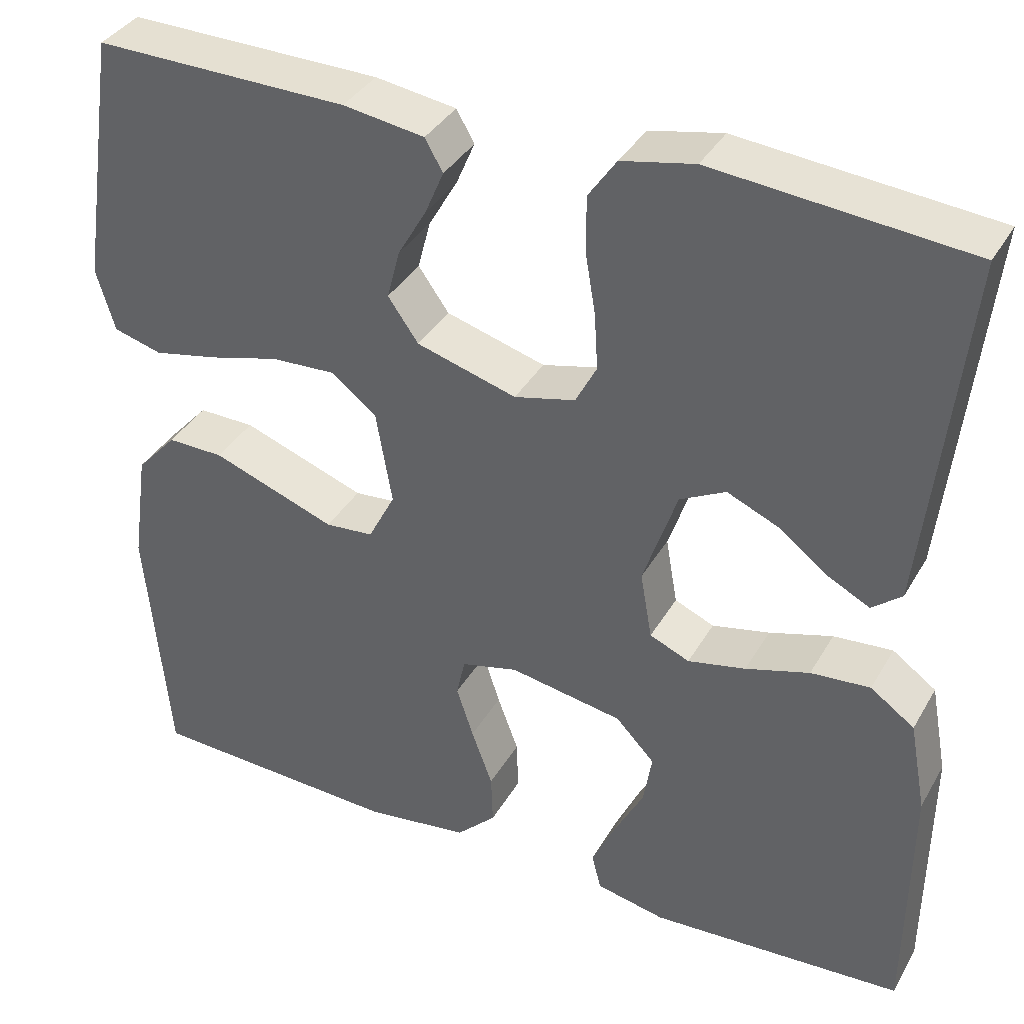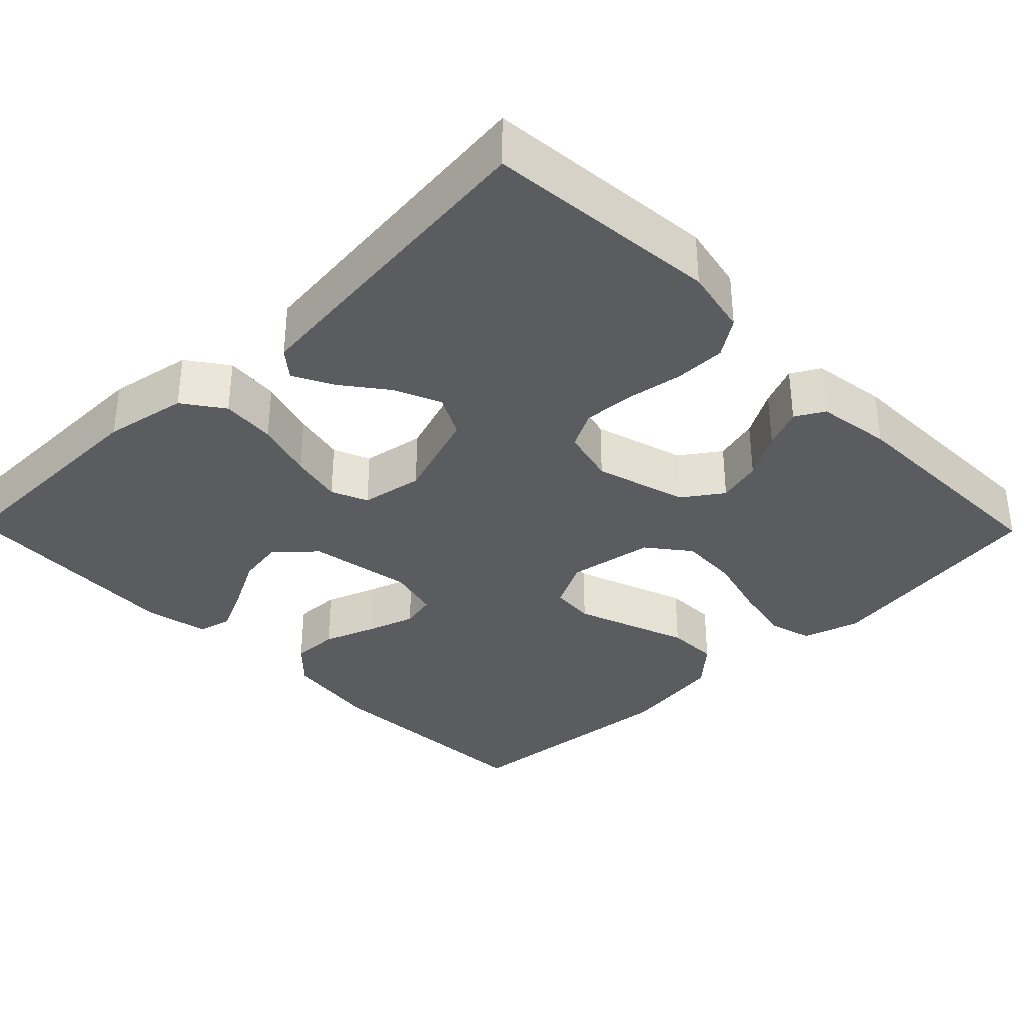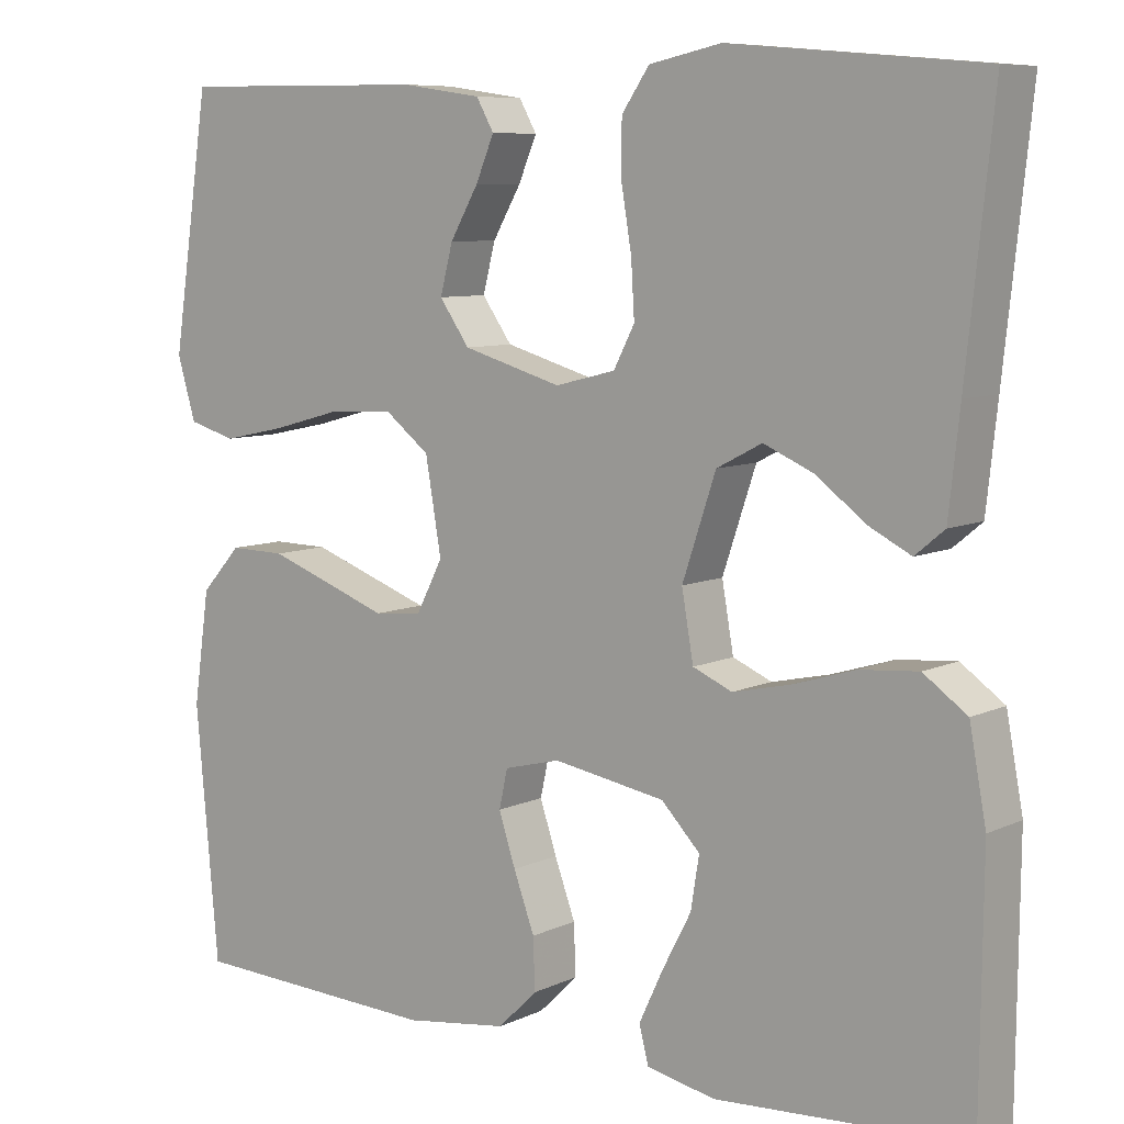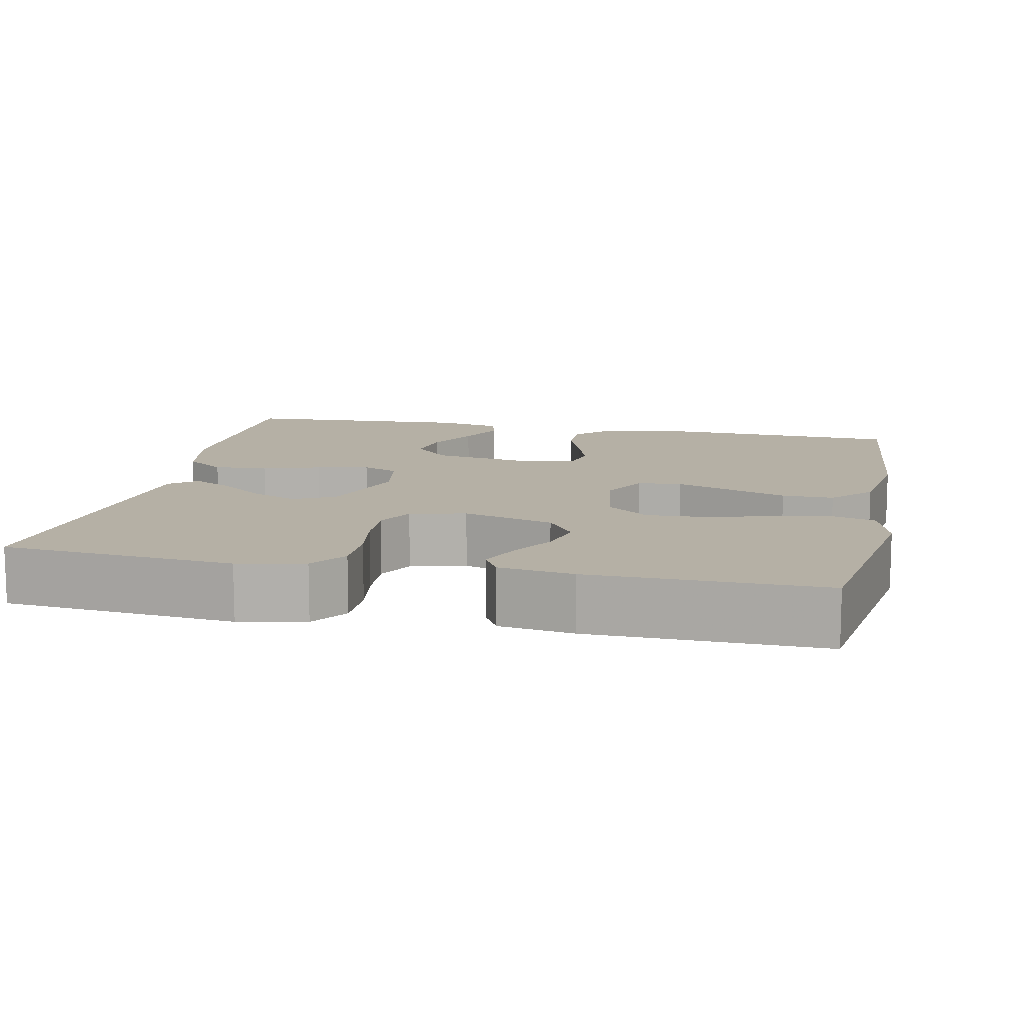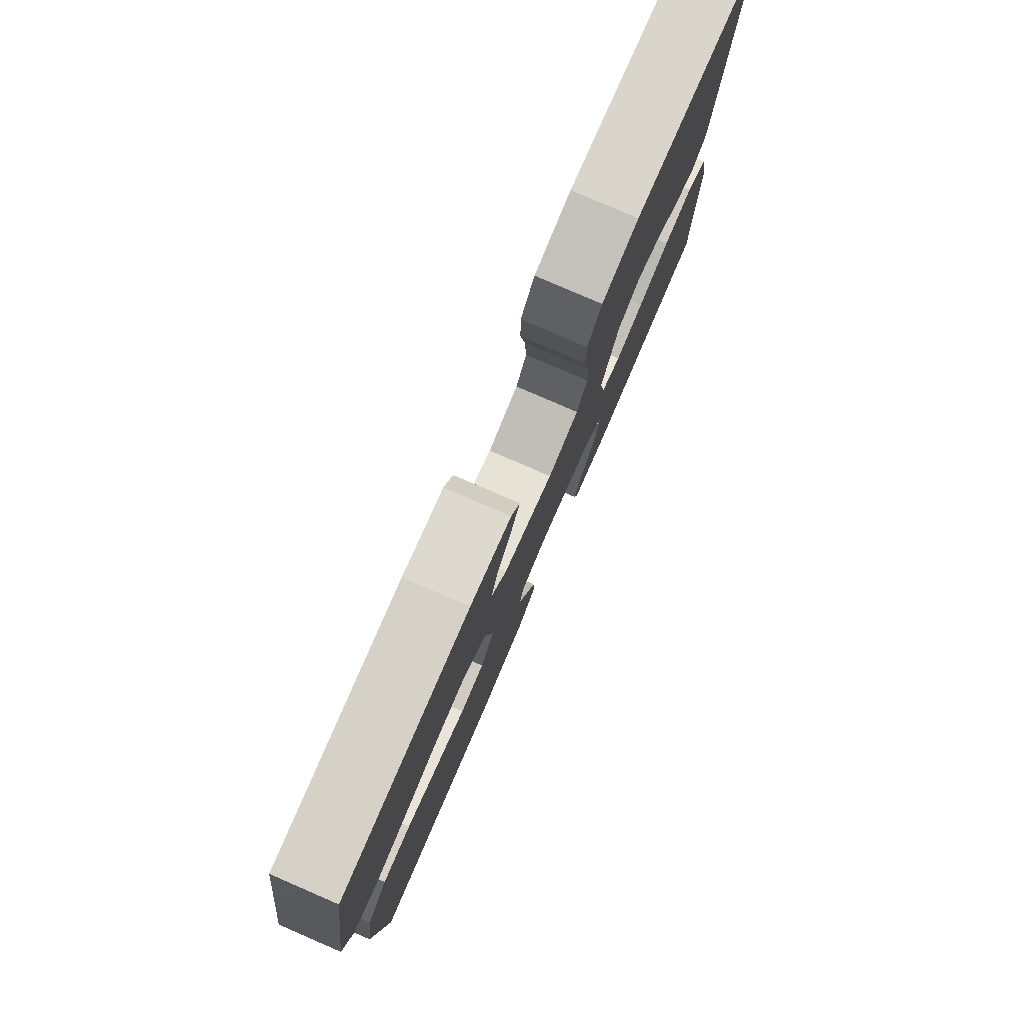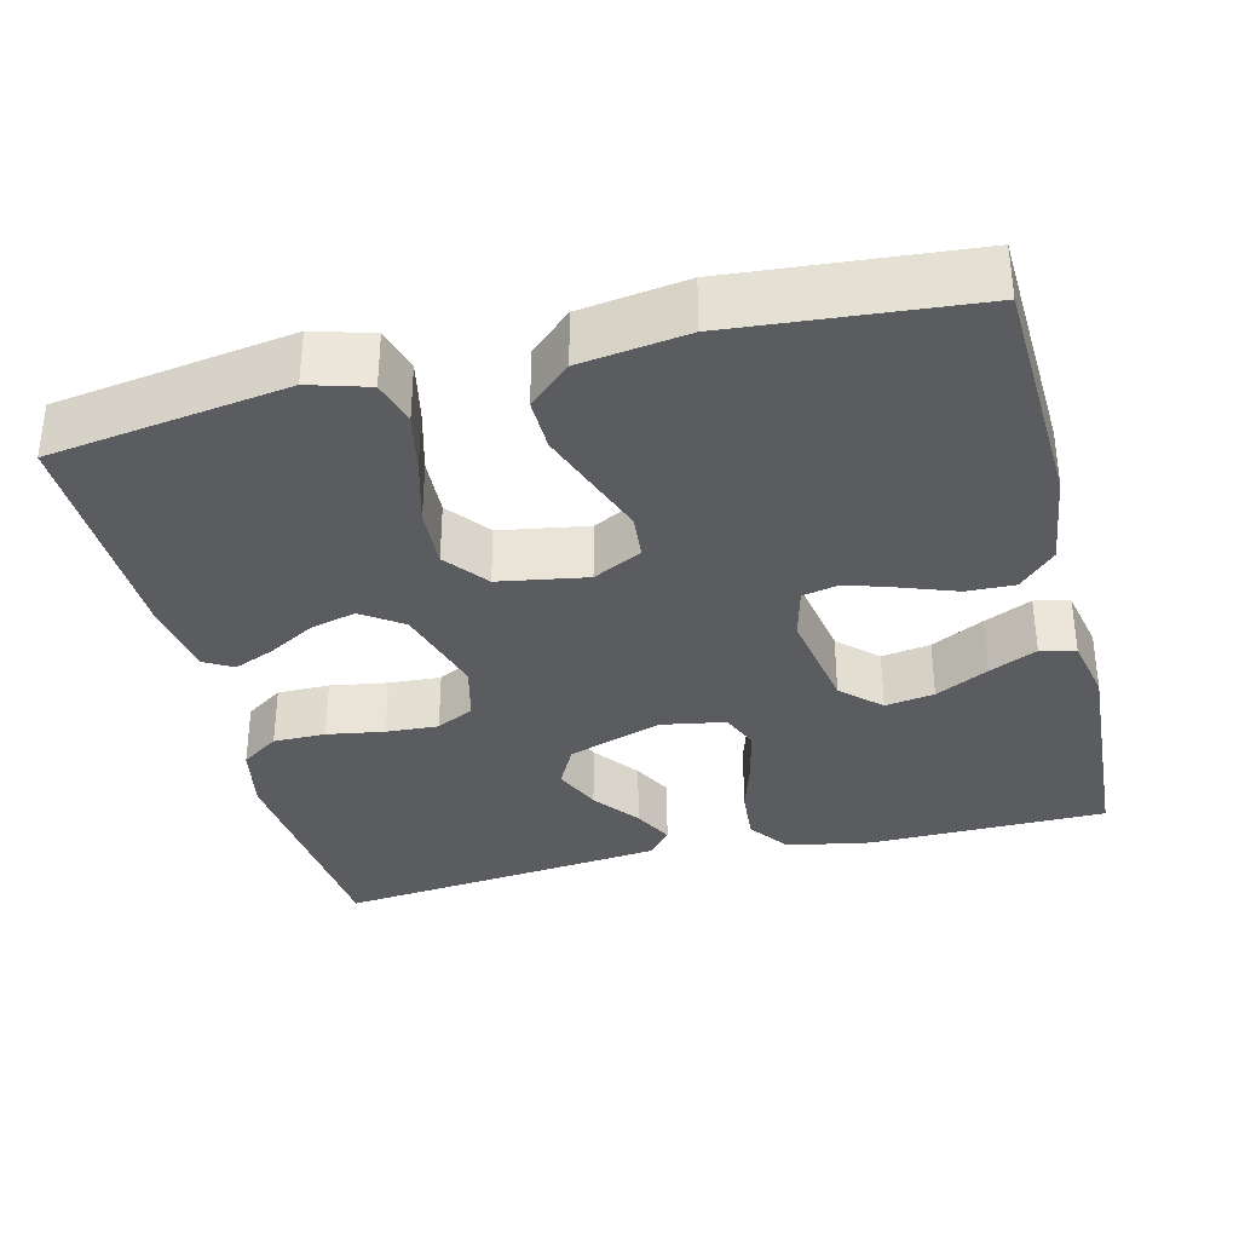
<metadata>
{"format":"obj","ext":"obj","renderer":"f3d","projection":"perspective","resolution":1024,"background":"white","views":[{"elev":37.0,"azim":-153.2,"up":"+Z"},{"elev":-34.7,"azim":-45.6,"up":"+Y"},{"elev":7.9,"azim":-142.0,"up":"+Z"},{"elev":11.7,"azim":12.0,"up":"+Y"},{"elev":79.8,"azim":113.4,"up":"+Z"},{"elev":-34.4,"azim":104.0,"up":"+Y"}]}
</metadata>
<code>
v -0.5 0.07 -0.5
v -0.503 0.07 -0.2
v -0.483 0.07 -0.093
v -0.431 0.07 -0.056
v -0.361 0.07 -0.062
v -0.286 0.07 -0.085
v -0.218 0.07 -0.1
v -0.171 0.07 -0.08
v -0.157 0.07 0
v -0.197 0.07 0.119
v -0.251 0.07 0.147
v -0.311 0.07 0.121
v -0.369 0.07 0.077
v -0.42 0.07 0.051
v -0.455 0.07 0.08
v -0.468 0.07 0.2
v -0.5 0.07 0.5
v -0.2 0.07 0.527
v -0.114 0.07 0.509
v -0.081 0.07 0.461
v -0.081 0.07 0.395
v -0.093 0.07 0.323
v -0.097 0.07 0.257
v -0.072 0.07 0.209
v 0 0.07 0.191
v 0.118 0.07 0.225
v 0.154 0.07 0.276
v 0.139 0.07 0.334
v 0.105 0.07 0.393
v 0.083 0.07 0.445
v 0.104 0.07 0.482
v 0.2 0.07 0.496
v 0.5 0.07 0.5
v 0.545 0.07 0.2
v 0.523 0.07 0.126
v 0.466 0.07 0.11
v 0.39 0.07 0.126
v 0.306 0.07 0.149
v 0.23 0.07 0.153
v 0.176 0.07 0.111
v 0.157 0.07 0
v 0.189 0.07 -0.062
v 0.246 0.07 -0.067
v 0.318 0.07 -0.041
v 0.393 0.07 -0.014
v 0.46 0.07 -0.013
v 0.508 0.07 -0.066
v 0.527 0.07 -0.2
v 0.5 0.07 -0.5
v 0.2 0.07 -0.513
v 0.077 0.07 -0.496
v 0.03 0.07 -0.45
v 0.032 0.07 -0.389
v 0.057 0.07 -0.321
v 0.077 0.07 -0.26
v 0.067 0.07 -0.214
v 0 0.07 -0.197
v -0.134 0.07 -0.22
v -0.18 0.07 -0.268
v -0.17 0.07 -0.33
v -0.135 0.07 -0.397
v -0.107 0.07 -0.457
v -0.118 0.07 -0.501
v -0.2 0.07 -0.518
v -0.5 0 -0.5
v -0.503 0 -0.2
v -0.483 0 -0.093
v -0.431 0 -0.056
v -0.361 0 -0.062
v -0.286 0 -0.085
v -0.218 0 -0.1
v -0.171 0 -0.08
v -0.157 0 0
v -0.197 0 0.119
v -0.251 0 0.147
v -0.311 0 0.121
v -0.369 0 0.077
v -0.42 0 0.051
v -0.455 0 0.08
v -0.468 0 0.2
v -0.5 0 0.5
v -0.2 0 0.527
v -0.114 0 0.509
v -0.081 0 0.461
v -0.081 0 0.395
v -0.093 0 0.323
v -0.097 0 0.257
v -0.072 0 0.209
v 0 0 0.191
v 0.118 0 0.225
v 0.154 0 0.276
v 0.139 0 0.334
v 0.105 0 0.393
v 0.083 0 0.445
v 0.104 0 0.482
v 0.2 0 0.496
v 0.5 0 0.5
v 0.545 0 0.2
v 0.523 0 0.126
v 0.466 0 0.11
v 0.39 0 0.126
v 0.306 0 0.149
v 0.23 0 0.153
v 0.176 0 0.111
v 0.157 0 0
v 0.189 0 -0.062
v 0.246 0 -0.067
v 0.318 0 -0.041
v 0.393 0 -0.014
v 0.46 0 -0.013
v 0.508 0 -0.066
v 0.527 0 -0.2
v 0.5 0 -0.5
v 0.2 0 -0.513
v 0.077 0 -0.496
v 0.03 0 -0.45
v 0.032 0 -0.389
v 0.057 0 -0.321
v 0.077 0 -0.26
v 0.067 0 -0.214
v 0 0 -0.197
v -0.134 0 -0.22
v -0.18 0 -0.268
v -0.17 0 -0.33
v -0.135 0 -0.397
v -0.107 0 -0.457
v -0.118 0 -0.501
v -0.2 0 -0.518
f 3 4 5
f 2 3 5
f 1 2 5
f 64 1 5
f 63 64 5
f 62 63 5
f 61 62 5
f 60 61 5
f 59 60 5 6
f 58 59 6 7
f 57 58 7 8
f 56 57 8 9
f 52 53 54
f 51 52 54
f 50 51 54
f 49 50 54
f 48 49 54
f 47 48 54
f 46 47 54
f 45 46 54
f 44 45 54
f 43 44 54
f 42 43 54 55
f 41 42 55 56
f 36 37 38
f 35 36 38
f 34 35 38
f 33 34 38
f 32 33 38
f 31 32 38
f 30 31 38
f 29 30 38
f 28 29 38
f 27 28 38 39
f 26 27 39 40
f 20 21 22
f 19 20 22
f 18 19 22
f 17 18 22
f 16 17 22
f 15 16 22
f 14 15 22
f 13 14 22
f 12 13 22
f 11 12 22 23
f 10 11 23 24
f 56 9 10
f 41 56 10
f 40 41 10
f 26 40 10
f 25 26 10
f 10 24 25
f 69 68 67
f 69 67 66
f 69 66 65
f 69 65 128
f 69 128 127
f 69 127 126
f 69 126 125
f 69 125 124
f 70 69 124 123
f 71 70 123 122
f 72 71 122 121
f 73 72 121 120
f 118 117 116
f 118 116 115
f 118 115 114
f 118 114 113
f 118 113 112
f 118 112 111
f 118 111 110
f 118 110 109
f 118 109 108
f 118 108 107
f 119 118 107 106
f 120 119 106 105
f 102 101 100
f 102 100 99
f 102 99 98
f 102 98 97
f 102 97 96
f 102 96 95
f 102 95 94
f 102 94 93
f 102 93 92
f 103 102 92 91
f 104 103 91 90
f 86 85 84
f 86 84 83
f 86 83 82
f 86 82 81
f 86 81 80
f 86 80 79
f 86 79 78
f 86 78 77
f 86 77 76
f 87 86 76 75
f 88 87 75 74
f 74 73 120
f 74 120 105
f 74 105 104
f 74 104 90
f 74 90 89
f 89 88 74
f 1 65 66 2
f 2 66 67 3
f 3 67 68 4
f 4 68 69 5
f 5 69 70 6
f 6 70 71 7
f 7 71 72 8
f 8 72 73 9
f 9 73 74 10
f 10 74 75 11
f 11 75 76 12
f 12 76 77 13
f 13 77 78 14
f 14 78 79 15
f 15 79 80 16
f 16 80 81 17
f 17 81 82 18
f 18 82 83 19
f 19 83 84 20
f 20 84 85 21
f 21 85 86 22
f 22 86 87 23
f 23 87 88 24
f 24 88 89 25
f 25 89 90 26
f 26 90 91 27
f 27 91 92 28
f 28 92 93 29
f 29 93 94 30
f 30 94 95 31
f 31 95 96 32
f 32 96 97 33
f 33 97 98 34
f 34 98 99 35
f 35 99 100 36
f 36 100 101 37
f 37 101 102 38
f 38 102 103 39
f 39 103 104 40
f 40 104 105 41
f 41 105 106 42
f 42 106 107 43
f 43 107 108 44
f 44 108 109 45
f 45 109 110 46
f 46 110 111 47
f 47 111 112 48
f 48 112 113 49
f 49 113 114 50
f 50 114 115 51
f 51 115 116 52
f 52 116 117 53
f 53 117 118 54
f 54 118 119 55
f 55 119 120 56
f 56 120 121 57
f 57 121 122 58
f 58 122 123 59
f 59 123 124 60
f 60 124 125 61
f 61 125 126 62
f 62 126 127 63
f 63 127 128 64
f 64 128 65 1

</code>
